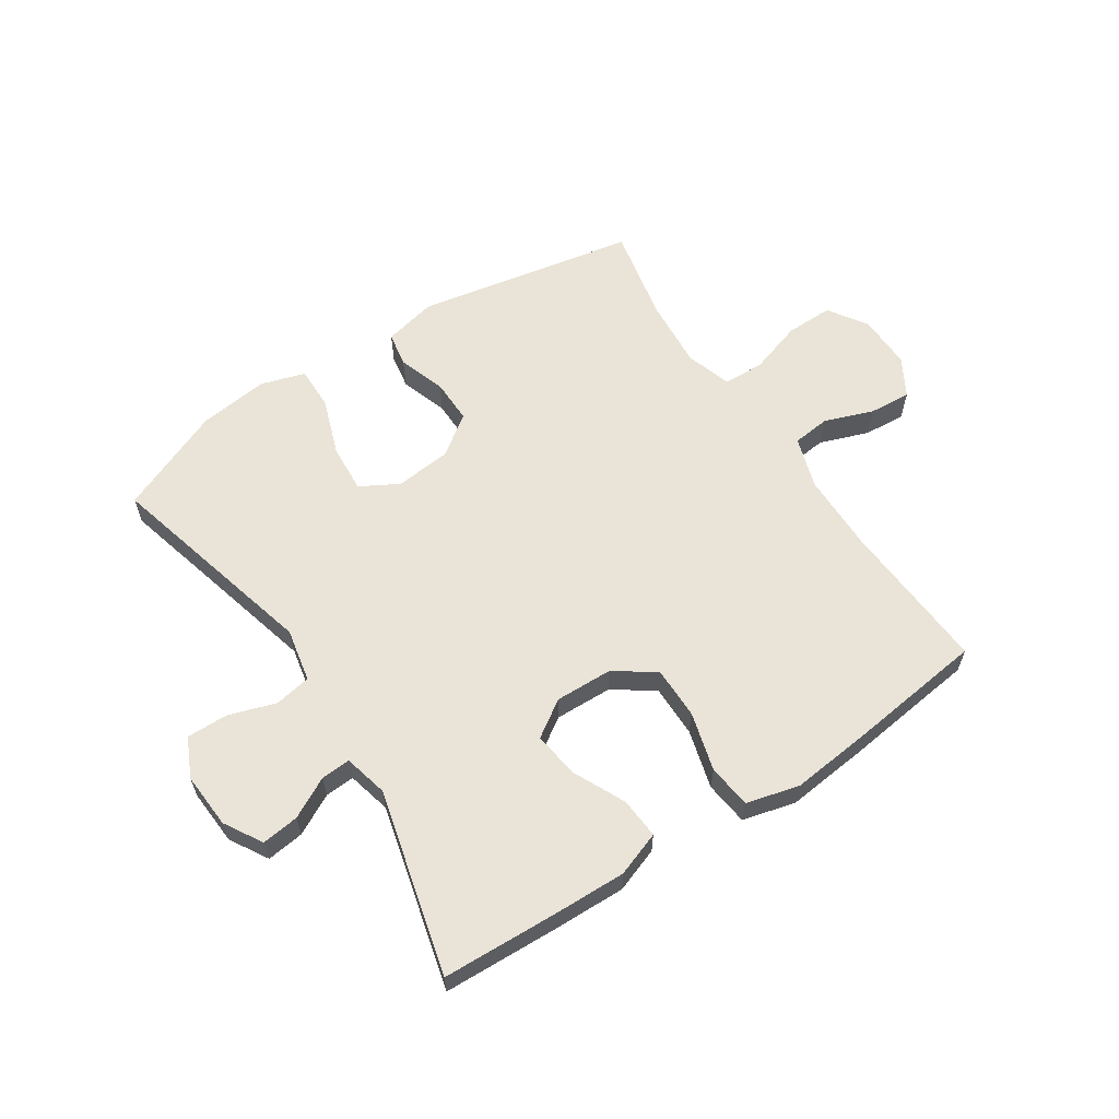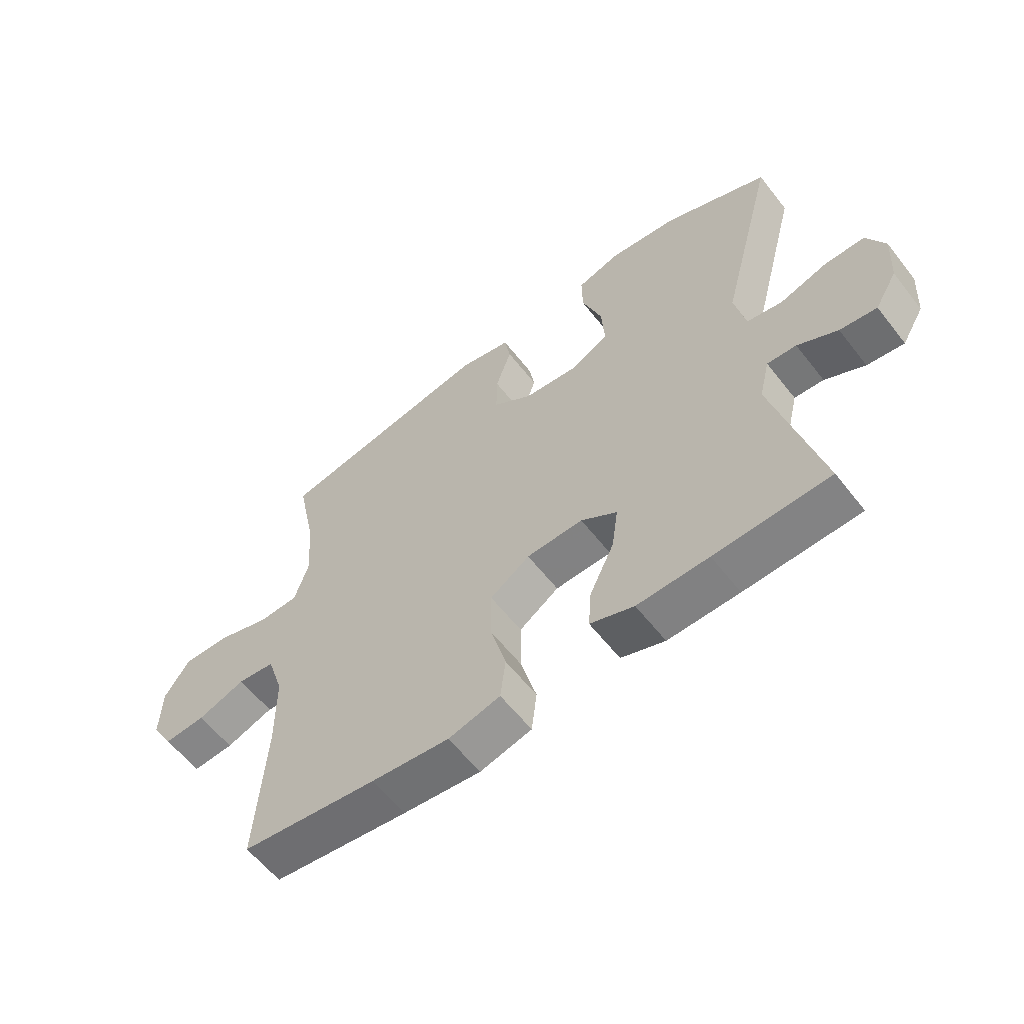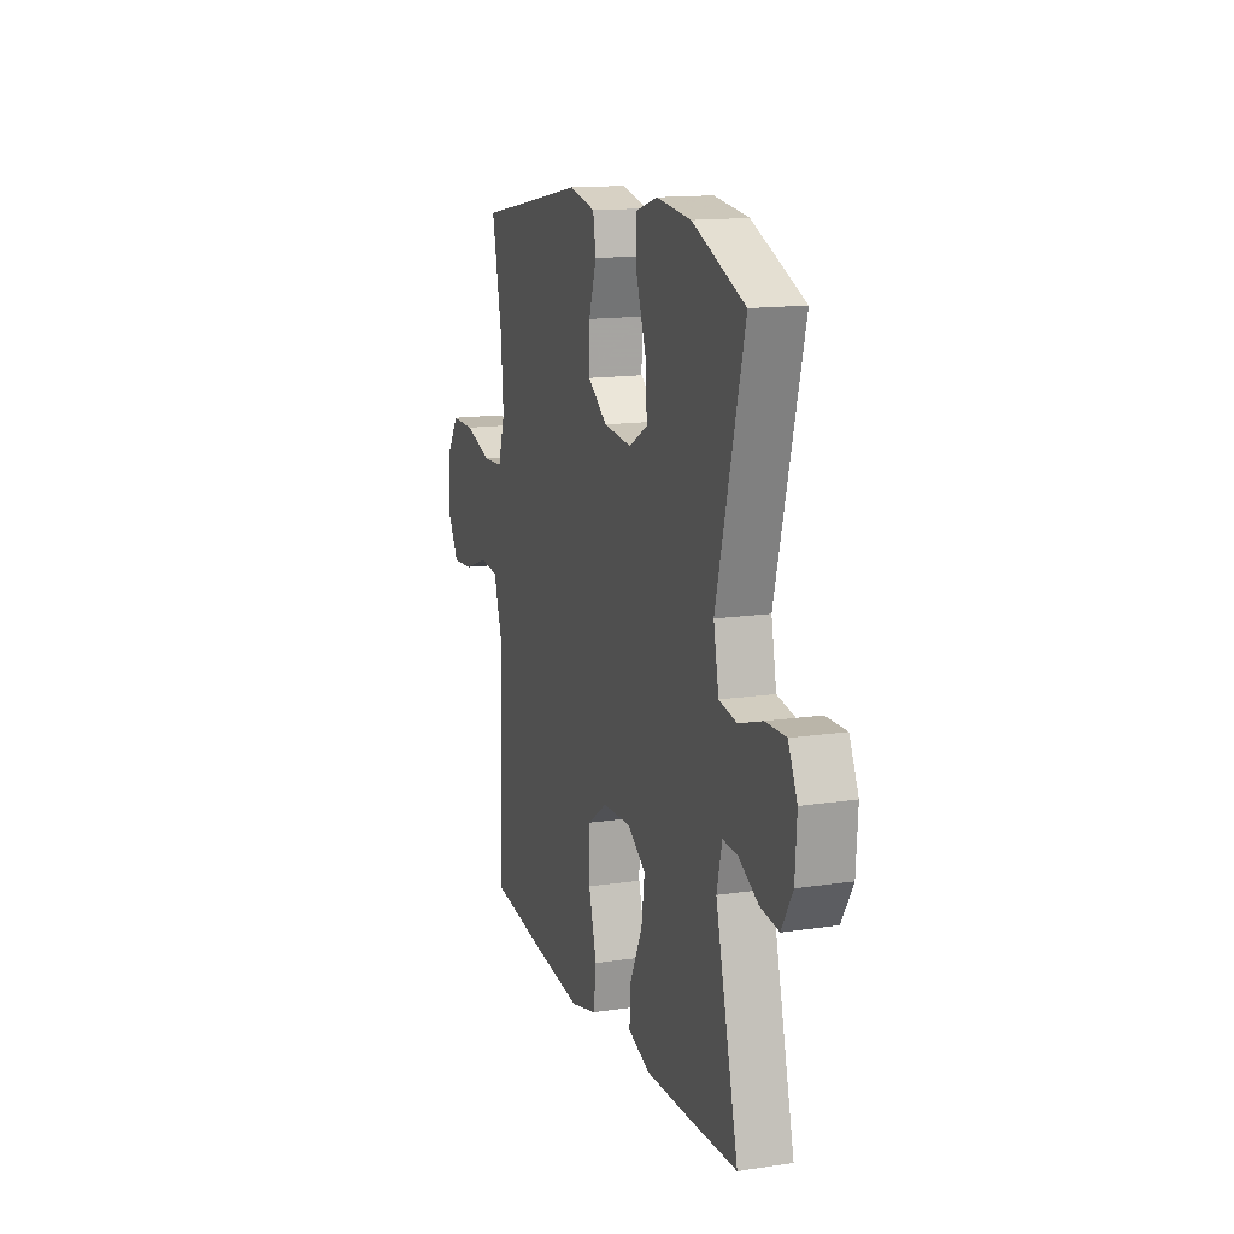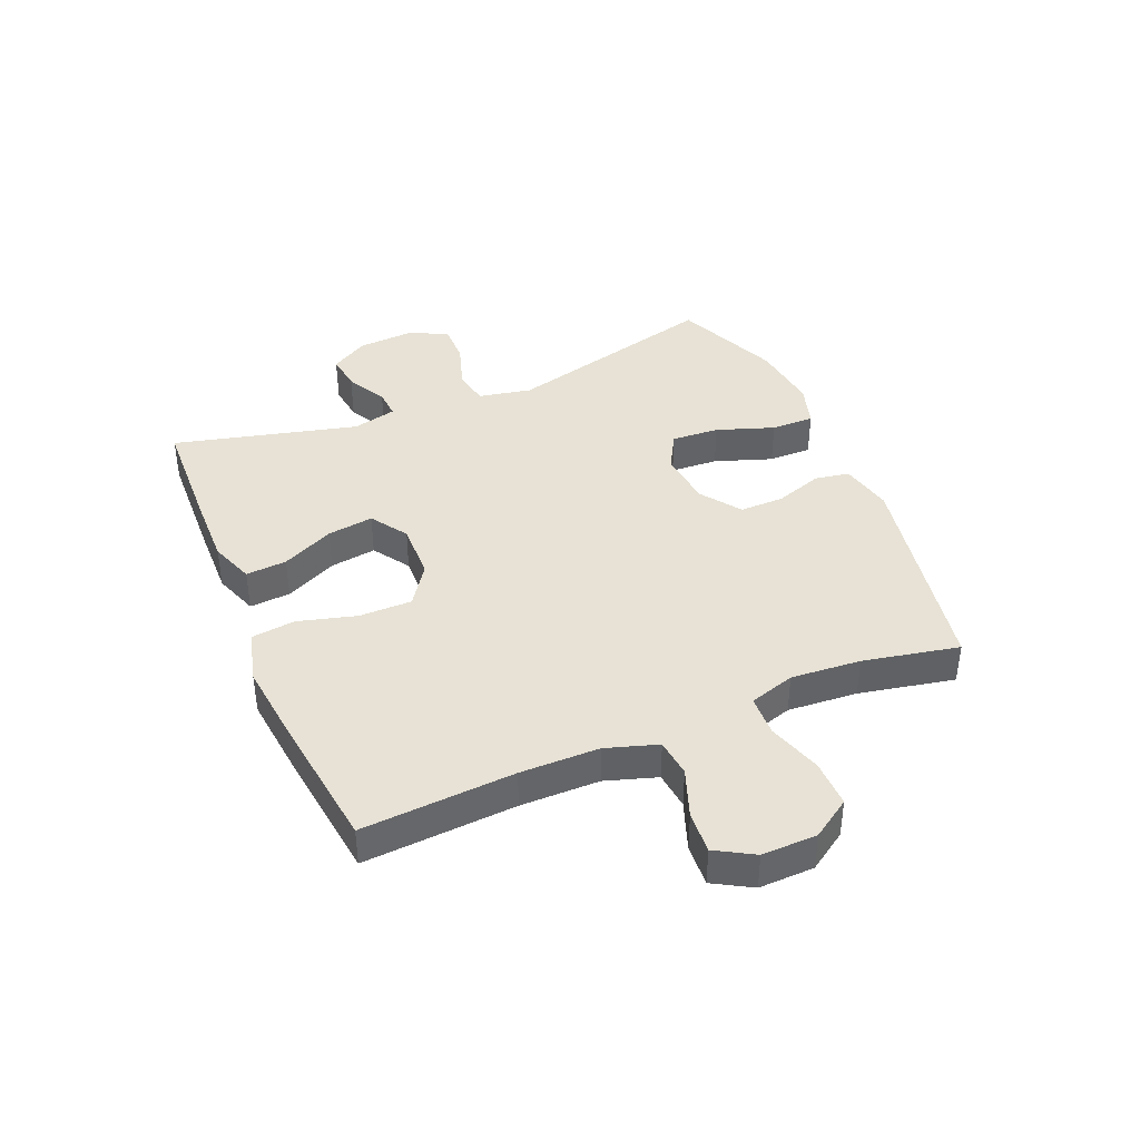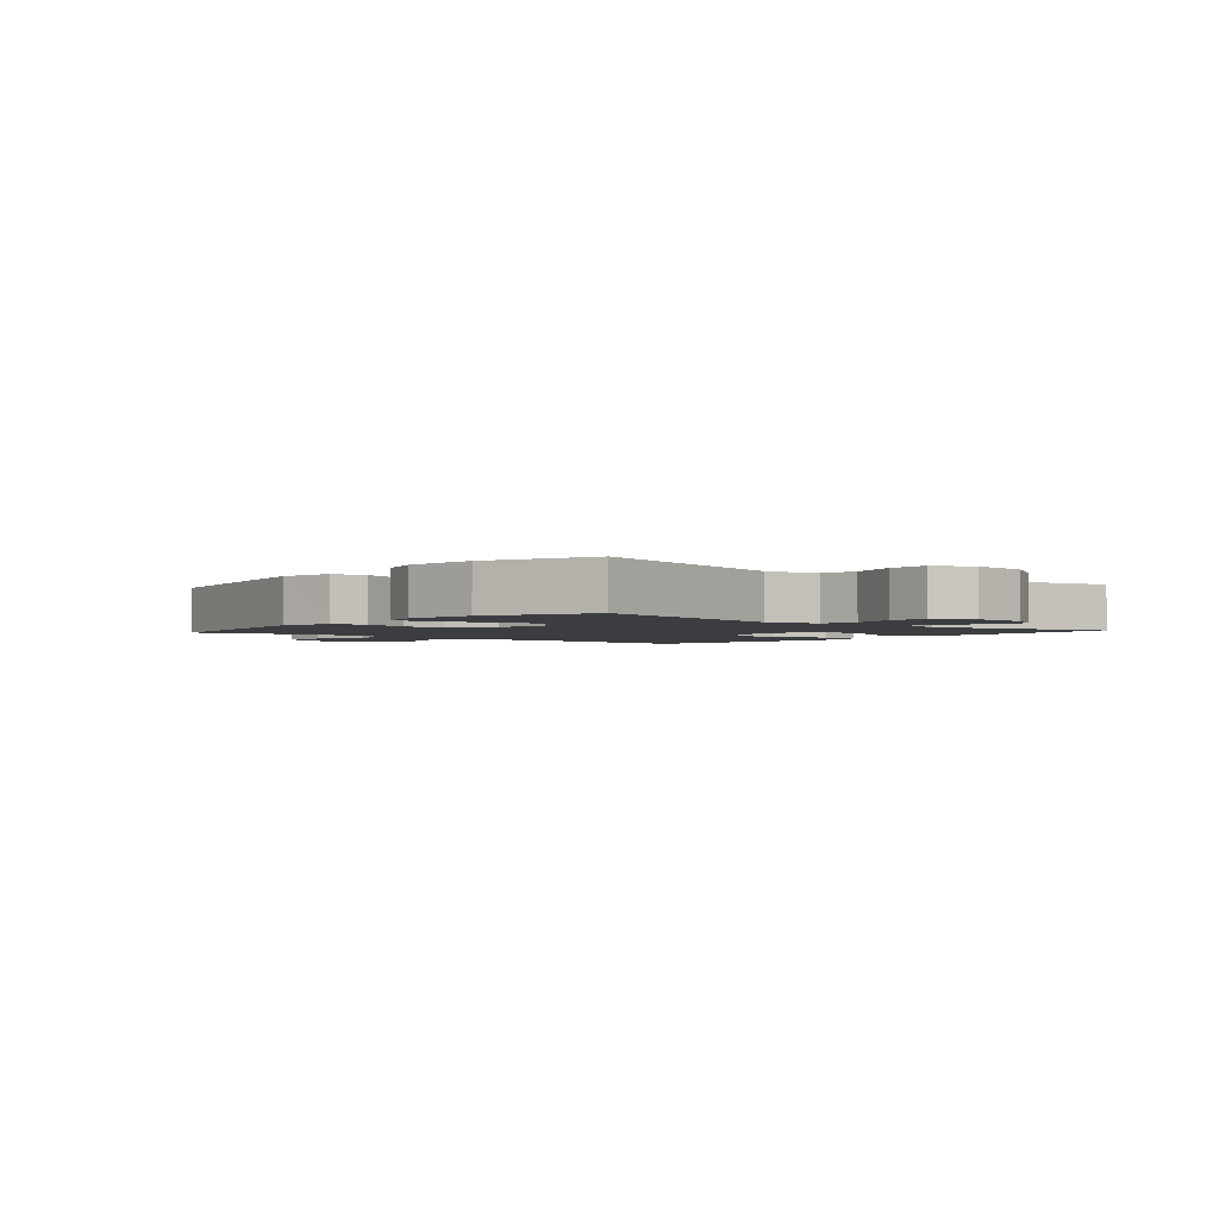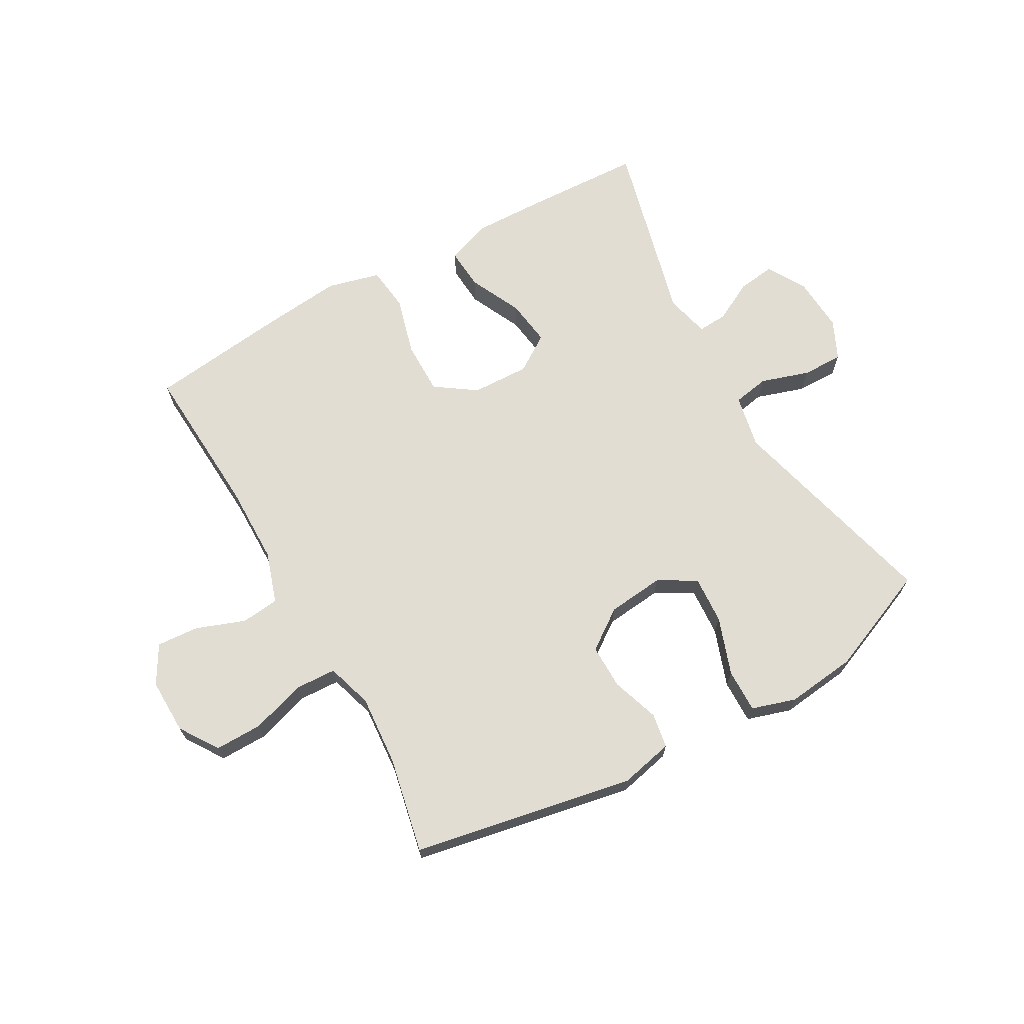
<metadata>
{"format":"obj","ext":"obj","renderer":"f3d","projection":"perspective","resolution":1024,"background":"white","views":[{"elev":60.9,"azim":146.7,"up":"+Y"},{"elev":-59.5,"azim":37.8,"up":"+Z"},{"elev":14.5,"azim":71.8,"up":"+Z"},{"elev":40.3,"azim":-112.9,"up":"+Y"},{"elev":-2.4,"azim":49.2,"up":"+Y"},{"elev":68.3,"azim":-29.3,"up":"+Y"}]}
</metadata>
<code>
v -0.5 0.07 -0.5
v -0.484 0.07 -0.243
v -0.485 0.07 -0.11
v -0.513 0.07 -0.023
v -0.577 0.07 -0.016
v -0.659 0.07 -0.046
v -0.73 0.07 -0.051
v -0.767 0.07 0.013
v -0.765 0.07 0.106
v -0.722 0.07 0.171
v -0.642 0.07 0.17
v -0.551 0.07 0.141
v -0.482 0.07 0.144
v -0.458 0.07 0.221
v -0.467 0.07 0.339
v -0.5 0.07 0.5
v -0.128 0.07 0.57
v -0.039 0.07 0.55
v -0.029 0.07 0.492
v -0.056 0.07 0.412
v -0.057 0.07 0.337
v 0.01 0.07 0.289
v 0.105 0.07 0.279
v 0.169 0.07 0.315
v 0.164 0.07 0.396
v 0.13 0.07 0.493
v 0.129 0.07 0.566
v 0.203 0.07 0.589
v 0.321 0.07 0.575
v 0.5 0.07 0.5
v 0.405 0.07 0.136
v 0.423 0.07 0.046
v 0.484 0.07 0.035
v 0.565 0.07 0.061
v 0.634 0.07 0.062
v 0.665 0.07 -0.004
v 0.659 0.07 -0.098
v 0.621 0.07 -0.162
v 0.558 0.07 -0.154
v 0.49 0.07 -0.118
v 0.44 0.07 -0.115
v 0.422 0.07 -0.189
v 0.5 0.07 -0.5
v 0.304 0.07 -0.508
v 0.182 0.07 -0.511
v 0.107 0.07 -0.484
v 0.112 0.07 -0.415
v 0.154 0.07 -0.327
v 0.165 0.07 -0.249
v 0.103 0.07 -0.208
v 0.006 0.07 -0.211
v -0.062 0.07 -0.258
v -0.062 0.07 -0.347
v -0.035 0.07 -0.446
v -0.044 0.07 -0.52
v -0.133 0.07 -0.543
v -0.267 0.07 -0.529
v -0.5 0 -0.5
v -0.484 0 -0.243
v -0.485 0 -0.11
v -0.513 0 -0.023
v -0.577 0 -0.016
v -0.659 0 -0.046
v -0.73 0 -0.051
v -0.767 0 0.013
v -0.765 0 0.106
v -0.722 0 0.171
v -0.642 0 0.17
v -0.551 0 0.141
v -0.482 0 0.144
v -0.458 0 0.221
v -0.467 0 0.339
v -0.5 0 0.5
v -0.128 0 0.57
v -0.039 0 0.55
v -0.029 0 0.492
v -0.056 0 0.412
v -0.057 0 0.337
v 0.01 0 0.289
v 0.105 0 0.279
v 0.169 0 0.315
v 0.164 0 0.396
v 0.13 0 0.493
v 0.129 0 0.566
v 0.203 0 0.589
v 0.321 0 0.575
v 0.5 0 0.5
v 0.405 0 0.136
v 0.423 0 0.046
v 0.484 0 0.035
v 0.565 0 0.061
v 0.634 0 0.062
v 0.665 0 -0.004
v 0.659 0 -0.098
v 0.621 0 -0.162
v 0.558 0 -0.154
v 0.49 0 -0.118
v 0.44 0 -0.115
v 0.422 0 -0.189
v 0.5 0 -0.5
v 0.304 0 -0.508
v 0.182 0 -0.511
v 0.107 0 -0.484
v 0.112 0 -0.415
v 0.154 0 -0.327
v 0.165 0 -0.249
v 0.103 0 -0.208
v 0.006 0 -0.211
v -0.062 0 -0.258
v -0.062 0 -0.347
v -0.035 0 -0.446
v -0.044 0 -0.52
v -0.133 0 -0.543
v -0.267 0 -0.529
f 57 1 2
f 56 57 2
f 55 56 2
f 54 55 2
f 53 54 2
f 52 53 2 3
f 51 52 3 4
f 50 51 4
f 46 47 48
f 45 46 48
f 44 45 48
f 43 44 48
f 42 43 48
f 41 42 48 49
f 38 39 40
f 37 38 40
f 36 37 40
f 35 36 40
f 34 35 40
f 33 34 40
f 32 33 40 41
f 41 49 50
f 32 41 50
f 31 32 50
f 29 30 31
f 28 29 31
f 27 28 31
f 26 27 31
f 25 26 31
f 18 19 20
f 17 18 20
f 16 17 20
f 15 16 20
f 14 15 20 21
f 13 14 21 22
f 10 11 12
f 9 10 12
f 8 9 12
f 7 8 12
f 6 7 12
f 5 6 12
f 4 5 12 13
f 13 22 23
f 4 13 23
f 50 4 23
f 24 25 31
f 23 24 31 50
f 59 58 114
f 59 114 113
f 59 113 112
f 59 112 111
f 59 111 110
f 60 59 110 109
f 61 60 109 108
f 61 108 107
f 105 104 103
f 105 103 102
f 105 102 101
f 105 101 100
f 105 100 99
f 106 105 99 98
f 97 96 95
f 97 95 94
f 97 94 93
f 97 93 92
f 97 92 91
f 97 91 90
f 98 97 90 89
f 107 106 98
f 107 98 89
f 107 89 88
f 88 87 86
f 88 86 85
f 88 85 84
f 88 84 83
f 88 83 82
f 77 76 75
f 77 75 74
f 77 74 73
f 77 73 72
f 78 77 72 71
f 79 78 71 70
f 69 68 67
f 69 67 66
f 69 66 65
f 69 65 64
f 69 64 63
f 69 63 62
f 70 69 62 61
f 80 79 70
f 80 70 61
f 80 61 107
f 88 82 81
f 107 88 81 80
f 1 58 59 2
f 2 59 60 3
f 3 60 61 4
f 4 61 62 5
f 5 62 63 6
f 6 63 64 7
f 7 64 65 8
f 8 65 66 9
f 9 66 67 10
f 10 67 68 11
f 11 68 69 12
f 12 69 70 13
f 13 70 71 14
f 14 71 72 15
f 15 72 73 16
f 16 73 74 17
f 17 74 75 18
f 18 75 76 19
f 19 76 77 20
f 20 77 78 21
f 21 78 79 22
f 22 79 80 23
f 23 80 81 24
f 24 81 82 25
f 25 82 83 26
f 26 83 84 27
f 27 84 85 28
f 28 85 86 29
f 29 86 87 30
f 30 87 88 31
f 31 88 89 32
f 32 89 90 33
f 33 90 91 34
f 34 91 92 35
f 35 92 93 36
f 36 93 94 37
f 37 94 95 38
f 38 95 96 39
f 39 96 97 40
f 40 97 98 41
f 41 98 99 42
f 42 99 100 43
f 43 100 101 44
f 44 101 102 45
f 45 102 103 46
f 46 103 104 47
f 47 104 105 48
f 48 105 106 49
f 49 106 107 50
f 50 107 108 51
f 51 108 109 52
f 52 109 110 53
f 53 110 111 54
f 54 111 112 55
f 55 112 113 56
f 56 113 114 57
f 57 114 58 1

</code>
